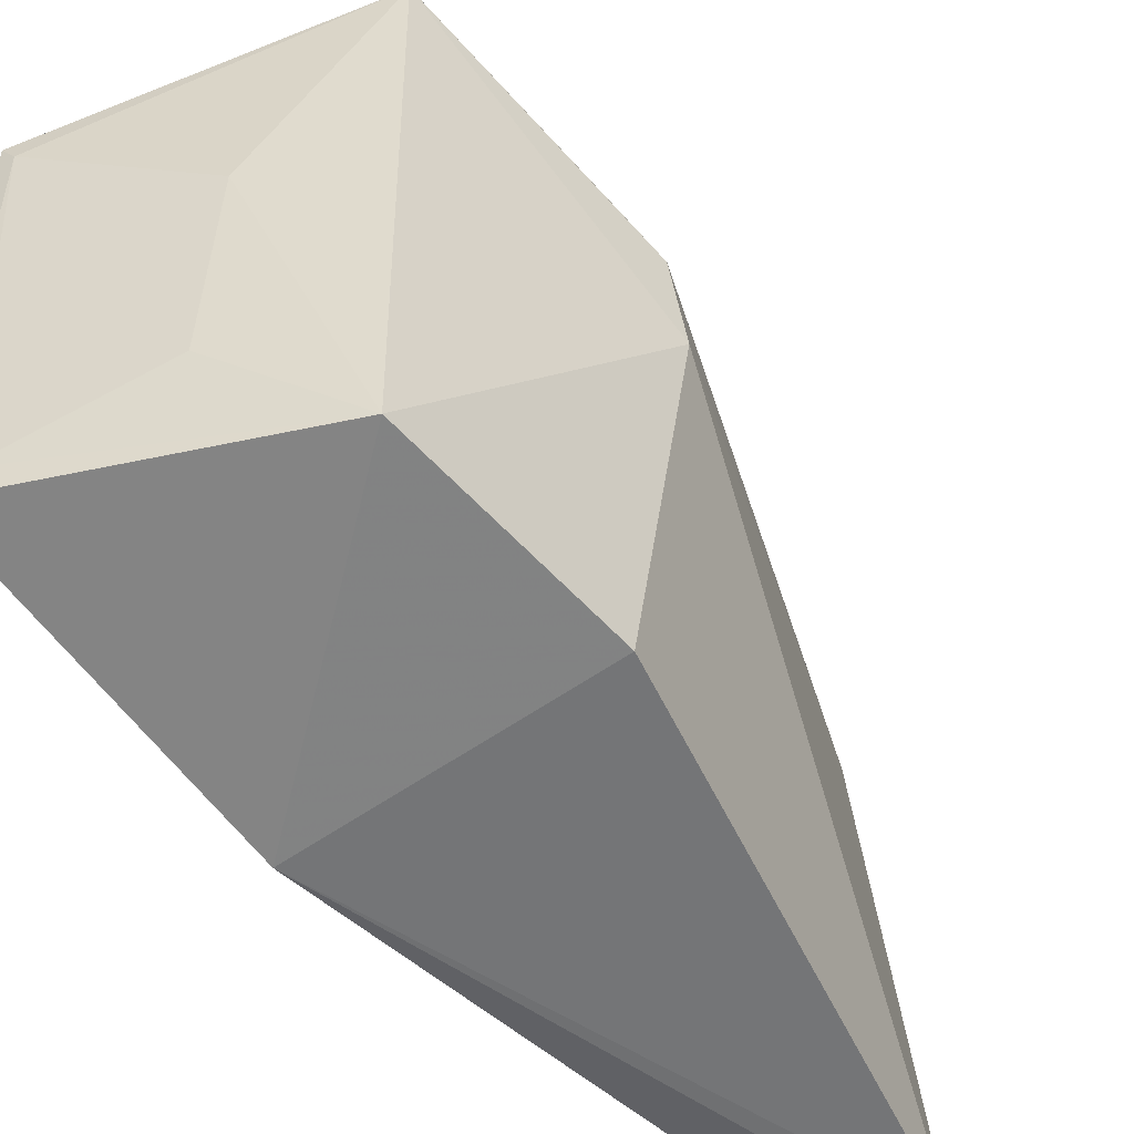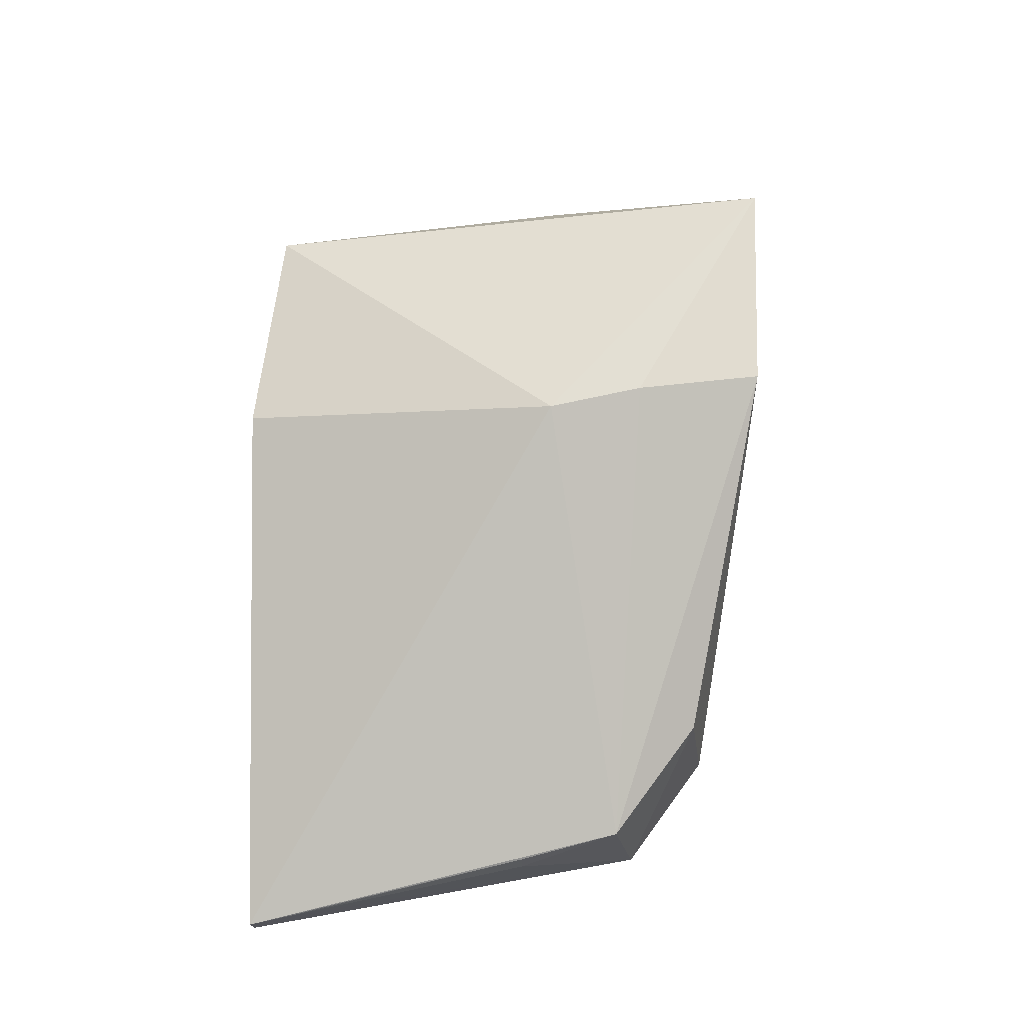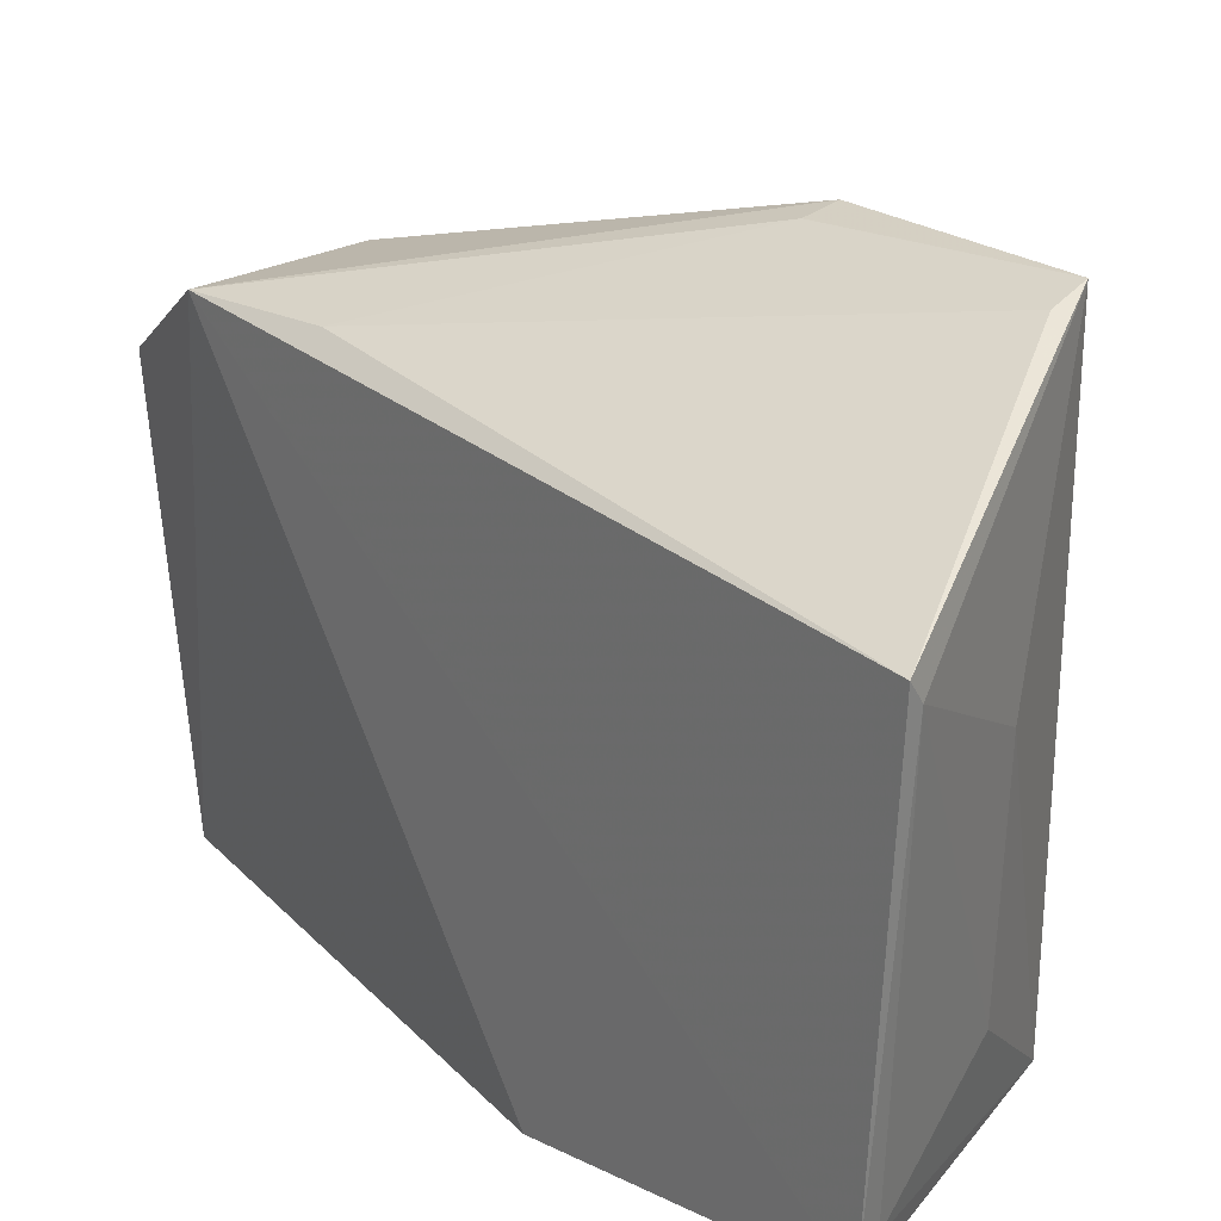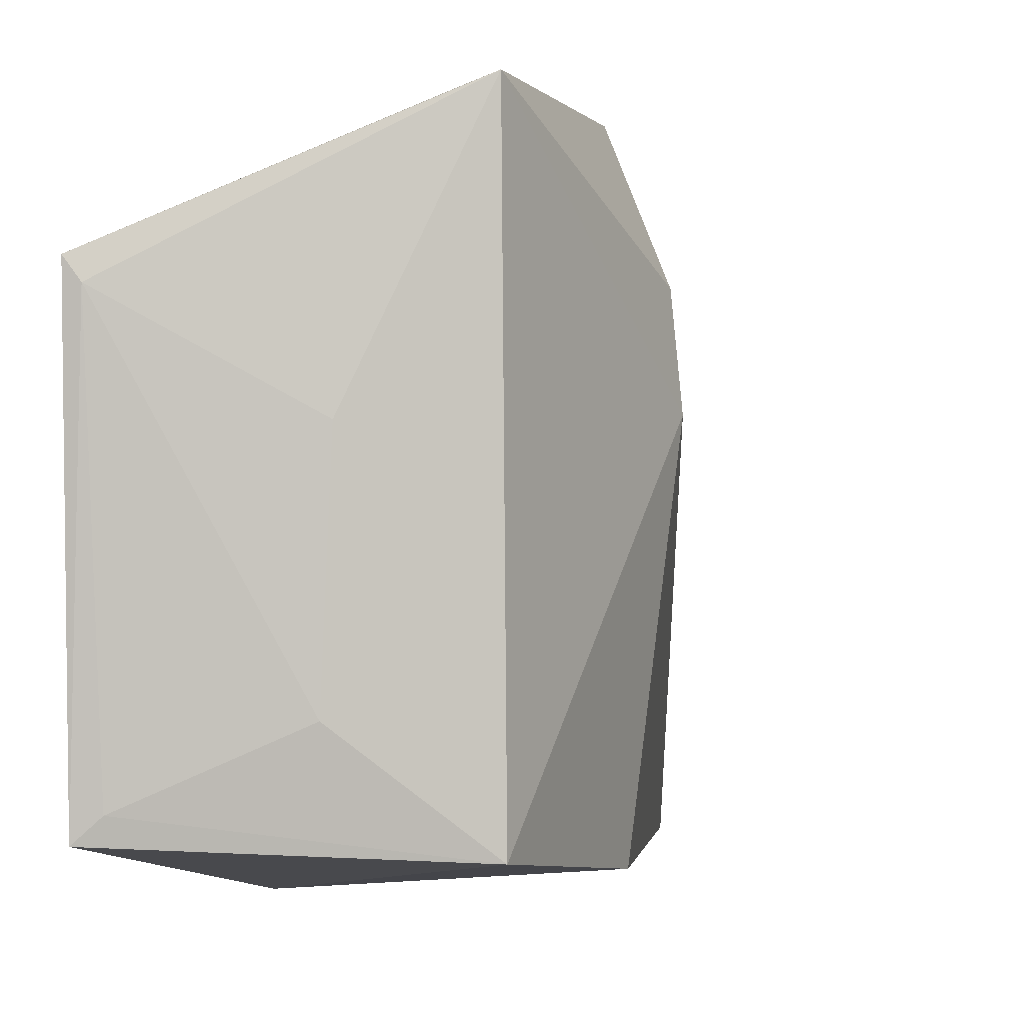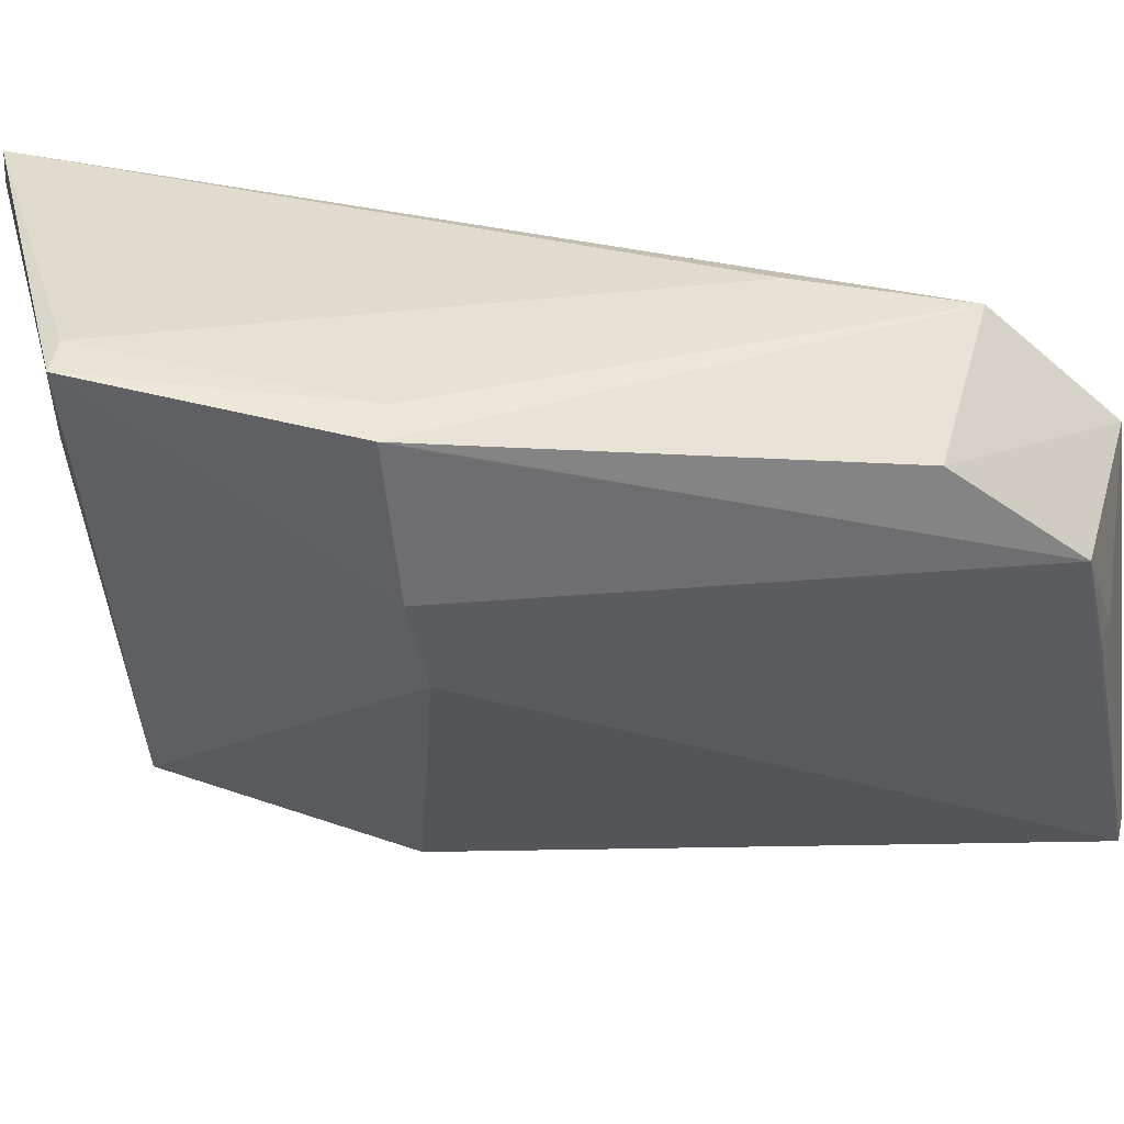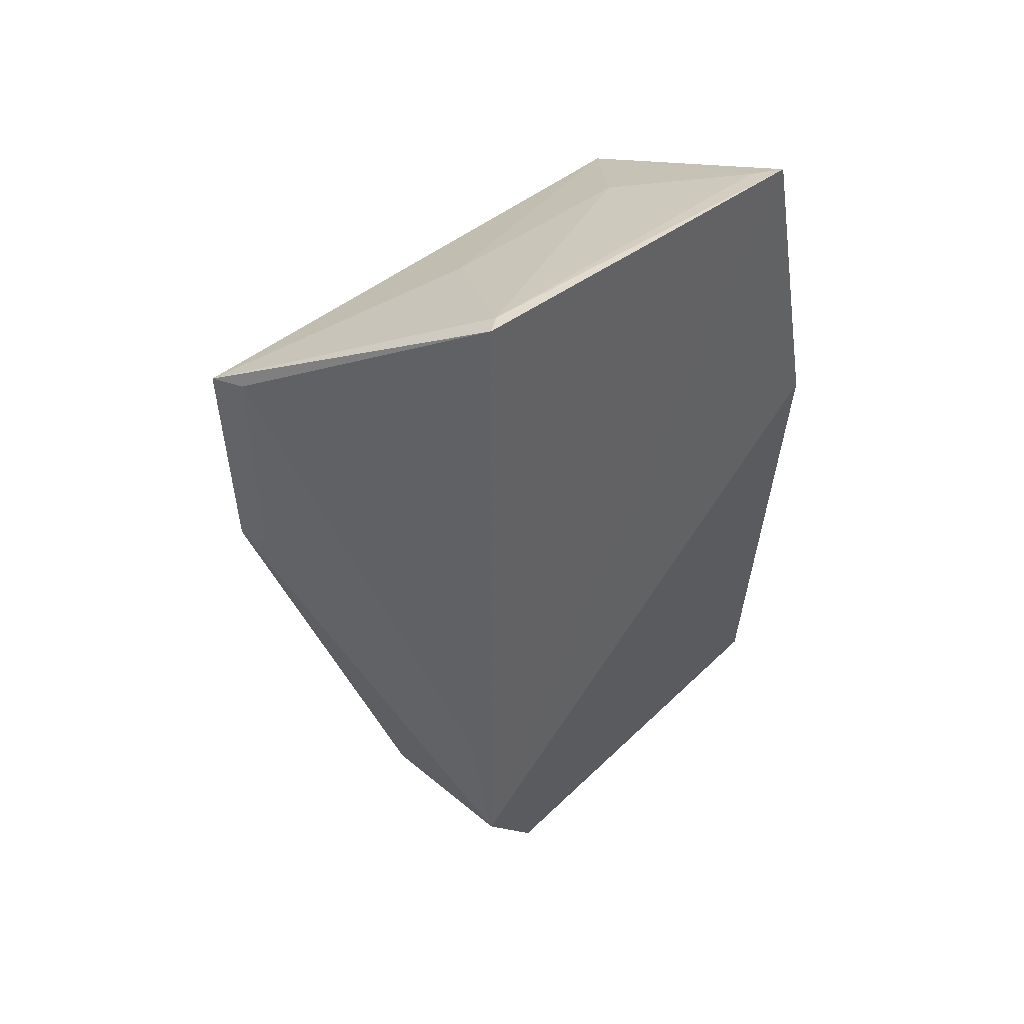
<metadata>
{"format":"obj","ext":"obj","renderer":"f3d","projection":"perspective","resolution":1024,"background":"white","views":[{"elev":-52.0,"azim":-139.4,"up":"+Z"},{"elev":-21.5,"azim":-79.5,"up":"+Y"},{"elev":24.8,"azim":142.8,"up":"+Z"},{"elev":-0.9,"azim":-158.6,"up":"+Z"},{"elev":58.8,"azim":-76.4,"up":"+Z"},{"elev":45.4,"azim":46.0,"up":"+Y"}]}
</metadata>
<code>
v -0.05885 0.02437 0.2516
v -0.03679 -0.02169 0.2429
v -0.038 0.03569 0.2411
v -0.05903 0.02389 0.2081
v -0.04772 -0.03691 0.2041
v -0.05098 0.02919 0.2324
v -0.03823 -0.01045 0.2437
v -0.04795 -0.03023 0.2365
v -0.06261 0.003697 0.2336
v -0.03715 0.00832 0.2041
v -0.03909 0.03542 0.2396
v -0.05601 0.006992 0.2506
v -0.05621 0.02465 0.2507
v -0.03834 -0.03055 0.2366
v -0.05986 0.006042 0.206
v -0.03766 0.03415 0.2093
v -0.05024 0.02923 0.216
v -0.04833 -0.02128 0.2435
v -0.05866 0.00686 0.251
v -0.04624 -0.03238 0.228
v -0.04013 -0.02957 0.2044
v -0.03946 0.03362 0.211
v -0.06223 0.004941 0.2412
v -0.04774 -0.03208 0.2283
v -0.04591 -0.03689 0.204
v -0.04763 -0.03621 0.2079
f 6 4 1
f 7 2 3
f 9 1 4
f 9 5 8
f 11 6 1
f 11 1 3
f 12 2 7
f 13 7 3
f 13 3 1
f 13 12 7
f 13 1 12
f 15 9 4
f 15 5 9
f 15 10 5
f 15 4 10
f 16 3 2
f 16 2 10
f 16 11 3
f 16 10 4
f 17 4 6
f 17 6 11
f 18 14 2
f 18 8 14
f 19 12 1
f 19 8 18
f 19 18 2
f 19 2 12
f 20 14 8
f 21 10 2
f 21 2 14
f 22 16 4
f 22 4 17
f 22 17 11
f 22 11 16
f 23 19 1
f 23 1 9
f 23 9 8
f 23 8 19
f 24 20 8
f 24 8 5
f 25 21 14
f 25 5 10
f 25 10 21
f 26 24 5
f 26 20 24
f 26 5 25
f 26 25 14
f 26 14 20

</code>
